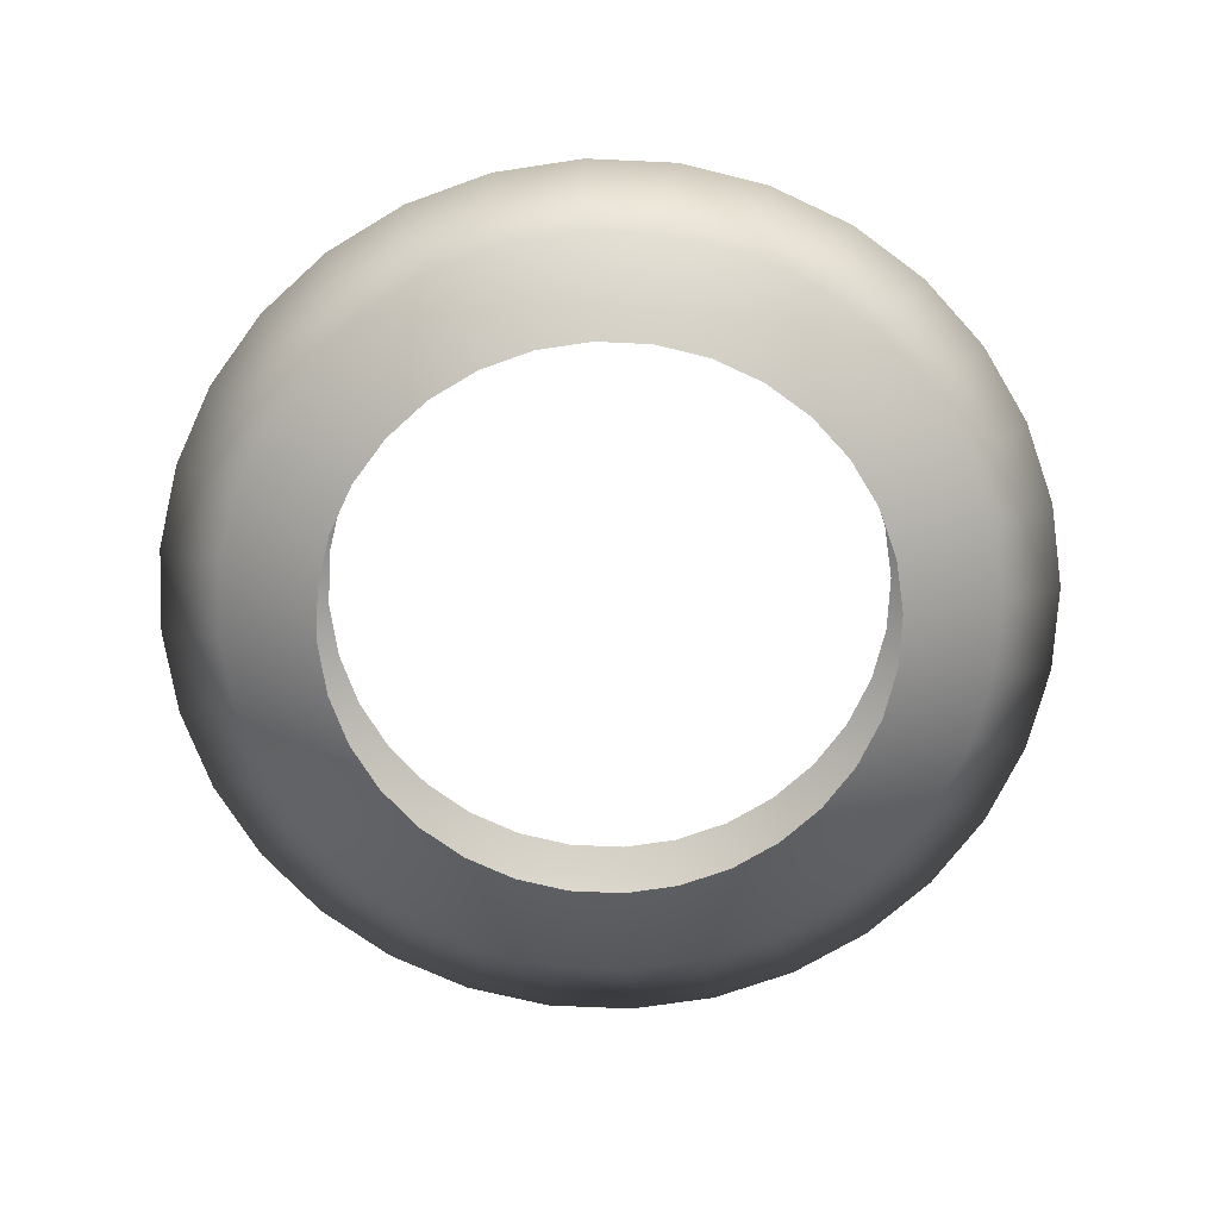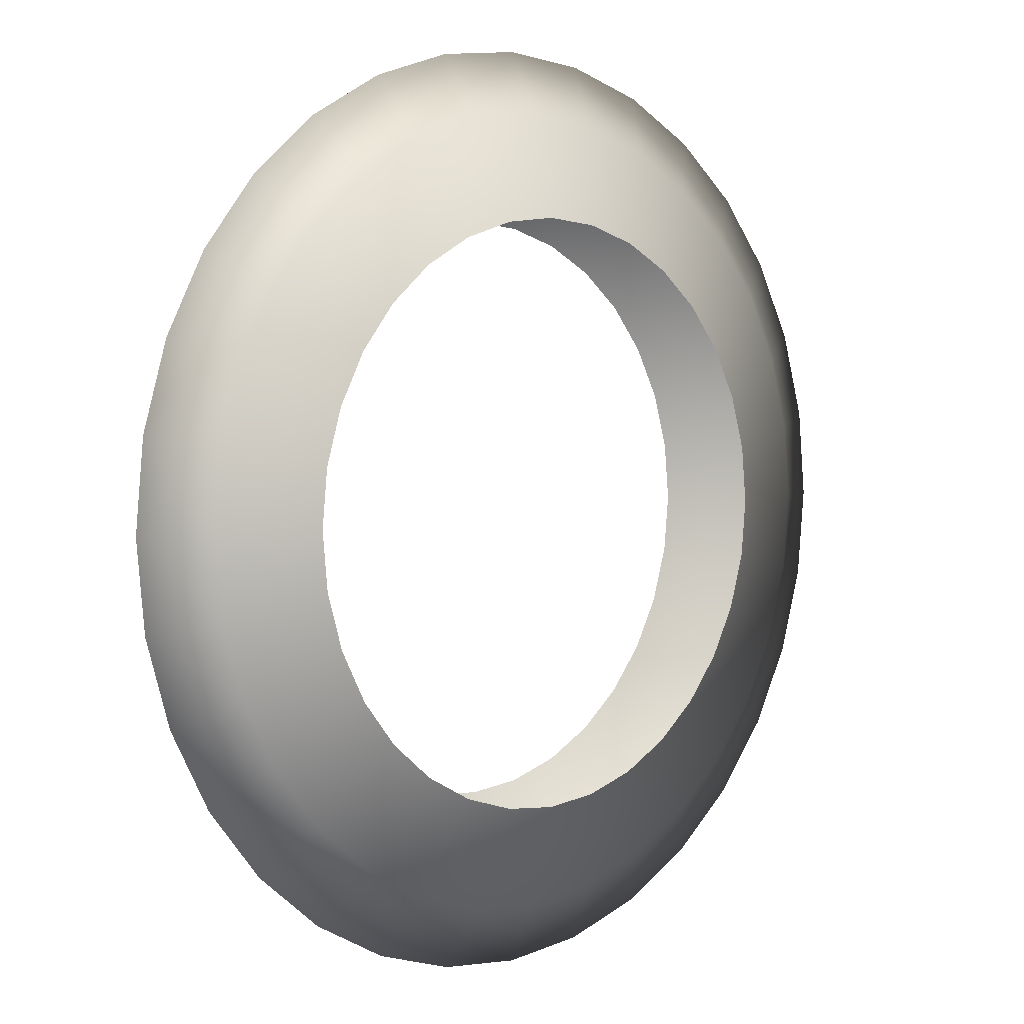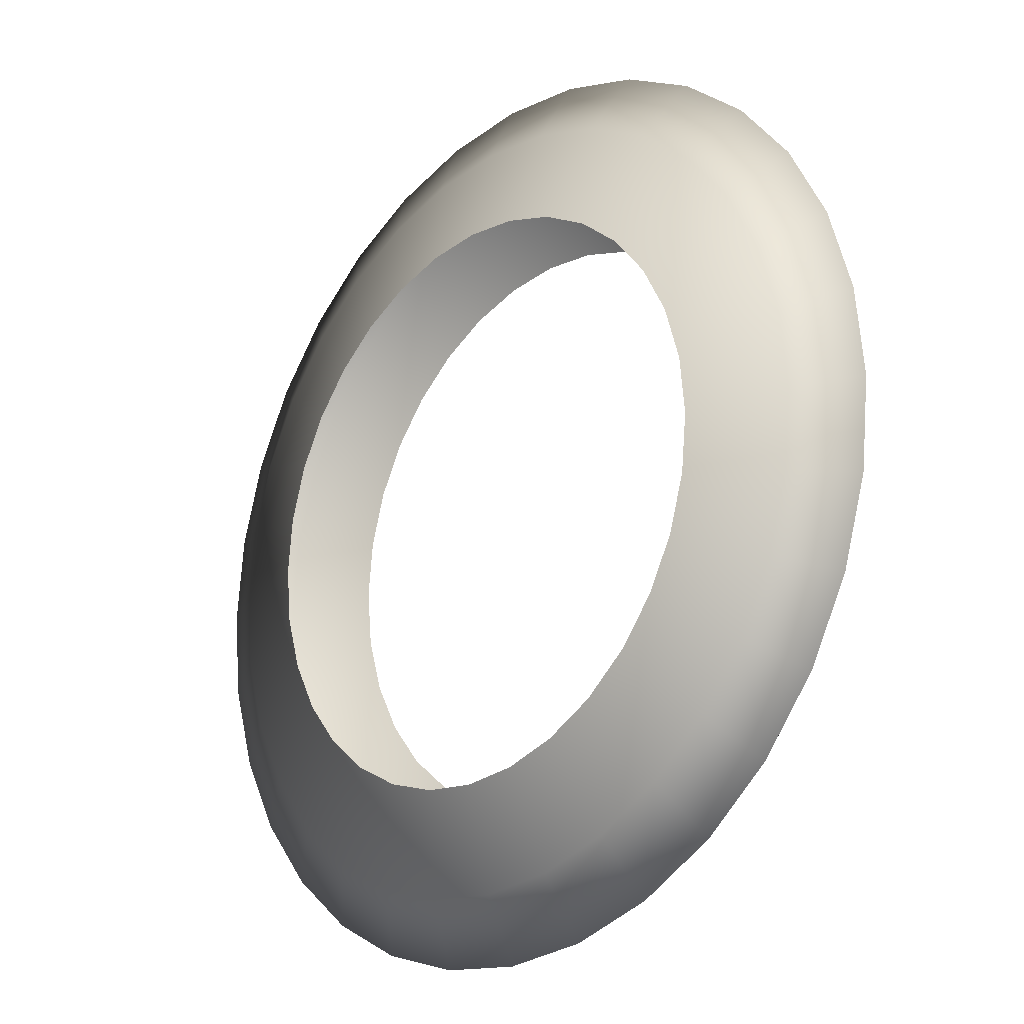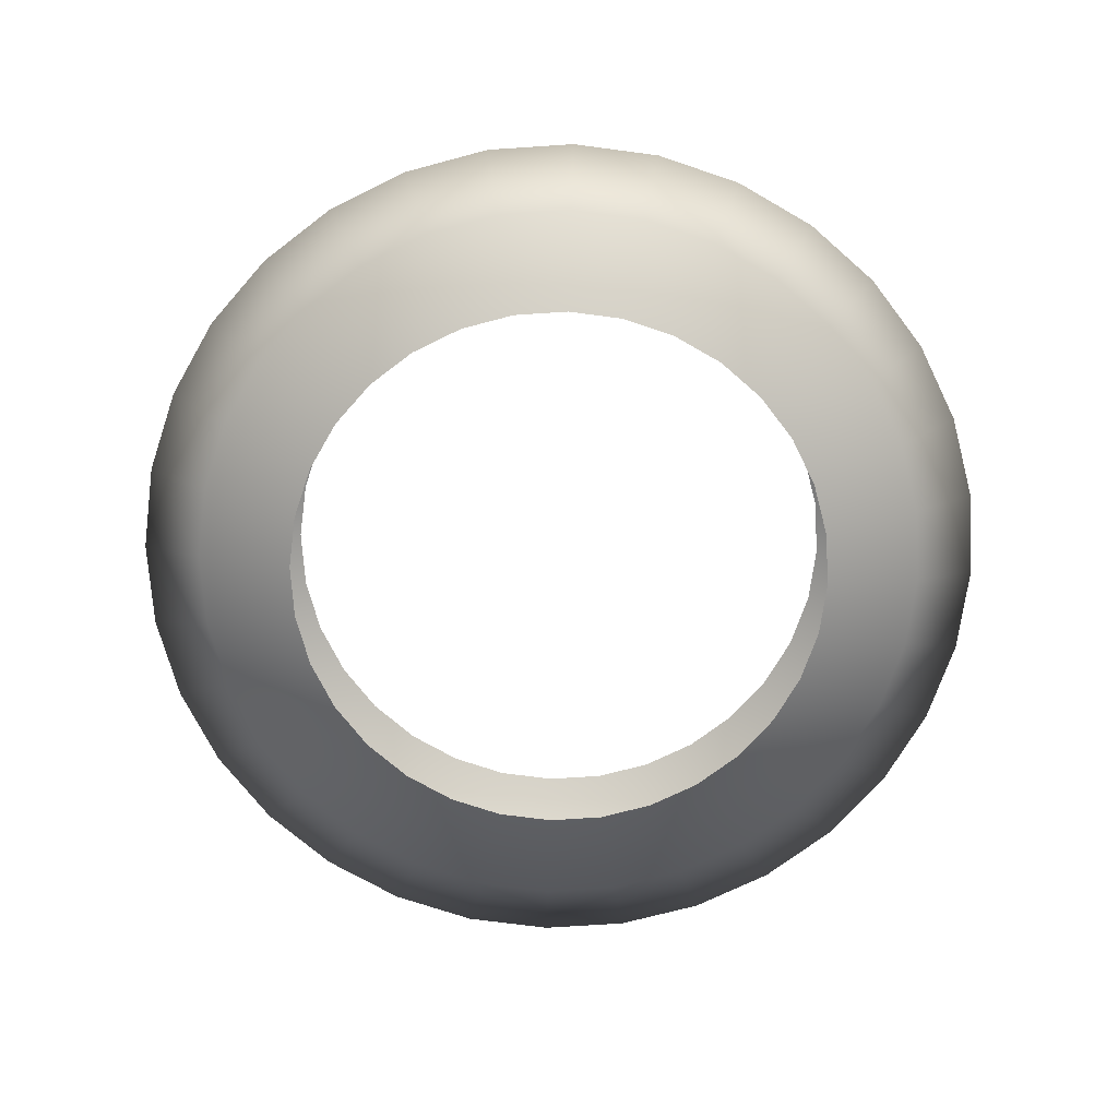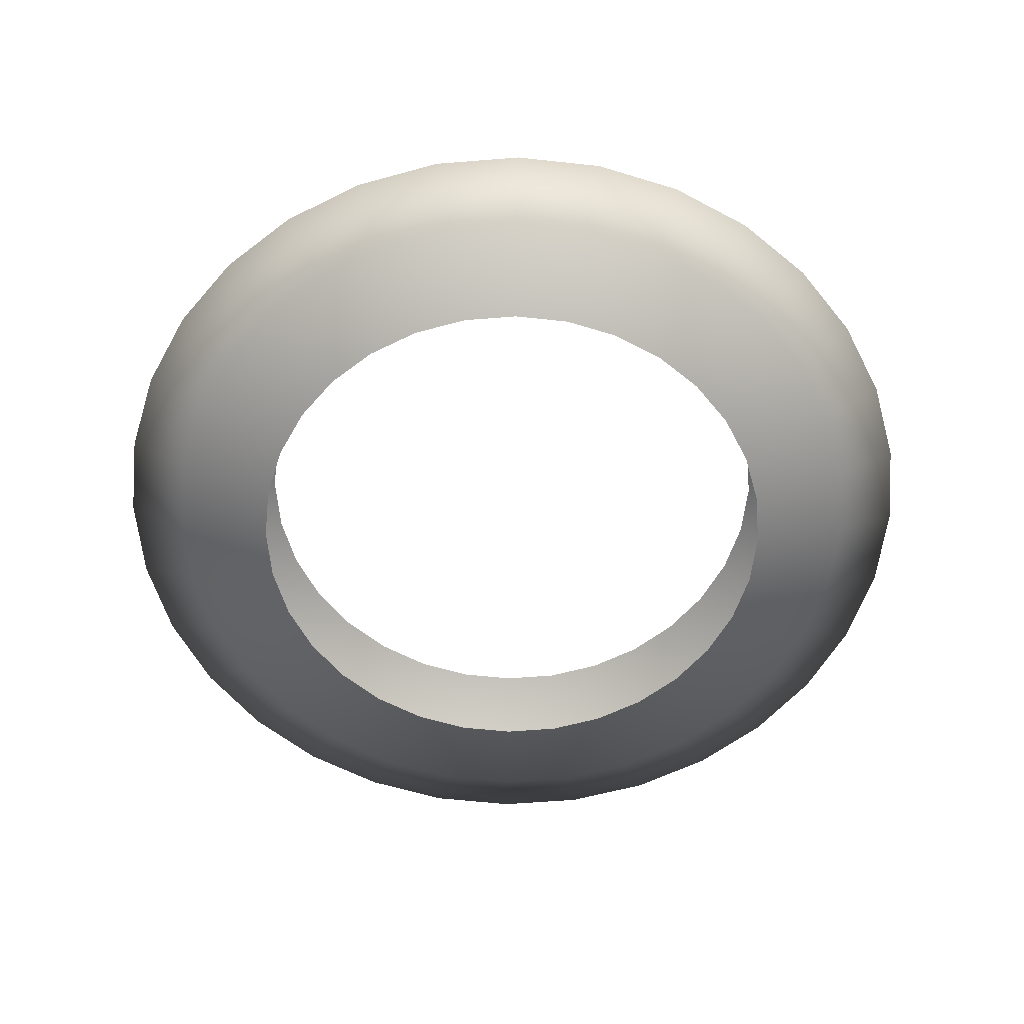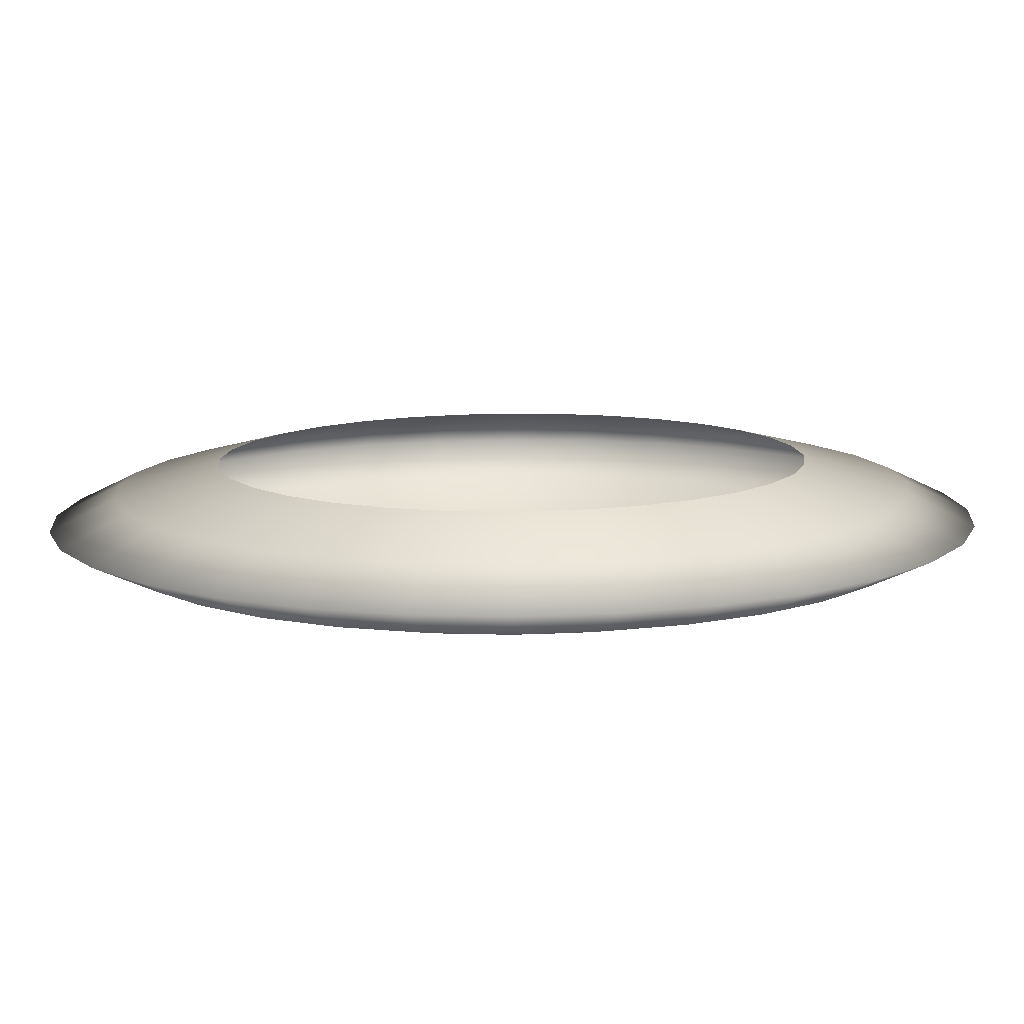
<metadata>
{"format":"obj","ext":"obj","renderer":"f3d","projection":"perspective","resolution":1024,"background":"white","views":[{"elev":-70.4,"azim":-154.5,"up":"+Y"},{"elev":4.0,"azim":136.2,"up":"+Z"},{"elev":-21.1,"azim":-132.9,"up":"+Z"},{"elev":-71.1,"azim":-1.9,"up":"+Y"},{"elev":-57.9,"azim":-147.1,"up":"+Y"},{"elev":-79.2,"azim":-179.6,"up":"+Z"}]}
</metadata>
<code>
v  0 0.958 -12.31
v  -2.401 0.958 -12.07
v  -1.78 1.762 -8.949
v  0 1.762 -9.124
v  -4.71 0.958 -11.37
v  -3.492 1.762 -8.43
v  -6.837 0.958 -10.23
v  -5.069 1.762 -7.587
v  -8.702 0.958 -8.702
v  -6.452 1.762 -6.452
v  -10.23 0.958 -6.837
v  -7.587 1.762 -5.069
v  -11.37 0.958 -4.71
v  -8.43 1.762 -3.492
v  -12.07 0.958 -2.401
v  -8.949 1.762 -1.78
v  -12.31 0.958 -0
v  -9.124 1.762 -0
v  -12.07 0.958 2.401
v  -8.949 1.762 1.78
v  -11.37 0.958 4.71
v  -8.43 1.762 3.492
v  -10.23 0.958 6.837
v  -7.587 1.762 5.069
v  -8.702 0.958 8.702
v  -6.452 1.762 6.452
v  -6.837 0.958 10.23
v  -5.069 1.762 7.587
v  -4.71 0.958 11.37
v  -3.492 1.762 8.43
v  -2.401 0.958 12.07
v  -1.78 1.762 8.949
v  0 0.958 12.31
v  0 1.762 9.124
v  2.401 0.958 12.07
v  1.78 1.762 8.949
v  4.71 0.958 11.37
v  3.492 1.762 8.43
v  6.837 0.958 10.23
v  5.069 1.762 7.587
v  8.702 0.958 8.702
v  6.452 1.762 6.452
v  10.23 0.958 6.837
v  7.587 1.762 5.069
v  11.37 0.958 4.71
v  8.43 1.762 3.492
v  12.07 0.958 2.401
v  8.949 1.762 1.78
v  12.31 0.958 -0
v  9.124 1.762 -0
v  12.07 0.958 -2.401
v  8.949 1.762 -1.78
v  11.37 0.958 -4.71
v  8.43 1.762 -3.492
v  10.23 0.958 -6.837
v  7.587 1.762 -5.069
v  8.702 0.958 -8.702
v  6.452 1.762 -6.452
v  6.837 0.958 -10.23
v  5.069 1.762 -7.587
v  4.71 0.958 -11.37
v  3.492 1.762 -8.43
v  2.401 0.958 -12.07
v  1.78 1.762 -8.949
v  0 0 -14.29
v  -2.789 0 -14.02
v  -5.47 0 -13.21
v  -7.942 0 -11.89
v  -10.11 0 -10.11
v  -11.89 0 -7.942
v  -13.21 0 -5.47
v  -14.02 0 -2.789
v  -14.29 0 -0
v  -14.02 0 2.789
v  -13.21 0 5.47
v  -11.89 0 7.942
v  -10.11 0 10.11
v  -7.942 0 11.89
v  -5.47 0 13.21
v  -2.789 0 14.02
v  0 0 14.29
v  2.789 0 14.02
v  5.47 0 13.21
v  7.942 0 11.89
v  10.11 0 10.11
v  11.89 0 7.942
v  13.21 0 5.47
v  14.02 0 2.789
v  14.29 0 -0
v  14.02 0 -2.789
v  13.21 0 -5.47
v  11.89 0 -7.942
v  10.11 0 -10.11
v  7.942 0 -11.89
v  5.47 0 -13.21
v  2.789 0 -14.02
v  0 -0.9531 -12.31
v  -2.401 -0.9531 -12.07
v  -4.71 -0.9531 -11.37
v  -6.837 -0.9531 -10.23
v  -8.702 -0.9531 -8.702
v  -10.23 -0.9531 -6.837
v  -11.37 -0.9531 -4.71
v  -12.07 -0.9531 -2.401
v  -12.31 -0.9531 0
v  -12.07 -0.9531 2.401
v  -11.37 -0.9531 4.71
v  -10.23 -0.9531 6.837
v  -8.702 -0.9531 8.702
v  -6.837 -0.9531 10.23
v  -4.71 -0.9531 11.37
v  -2.401 -0.9531 12.07
v  0 -0.9531 12.31
v  2.401 -0.9531 12.07
v  4.71 -0.9531 11.37
v  6.837 -0.9531 10.23
v  8.702 -0.9531 8.702
v  10.23 -0.9531 6.837
v  11.37 -0.9531 4.71
v  12.07 -0.9531 2.401
v  12.31 -0.9531 0
v  12.07 -0.9531 -2.401
v  11.37 -0.9531 -4.71
v  10.23 -0.9531 -6.837
v  8.702 -0.9531 -8.702
v  6.837 -0.9531 -10.23
v  4.71 -0.9531 -11.37
v  2.401 -0.9531 -12.07
v  0 -1.742 -9.124
v  -1.78 -1.742 -8.949
v  -3.492 -1.742 -8.43
v  -5.069 -1.742 -7.587
v  -6.452 -1.742 -6.452
v  -7.587 -1.742 -5.069
v  -8.43 -1.742 -3.492
v  -8.949 -1.742 -1.78
v  -9.124 -1.742 0
v  -8.949 -1.742 1.78
v  -8.43 -1.742 3.492
v  -7.587 -1.742 5.069
v  -6.452 -1.742 6.452
v  -5.069 -1.742 7.587
v  -3.492 -1.742 8.43
v  -1.78 -1.742 8.949
v  0 -1.742 9.124
v  1.78 -1.742 8.949
v  3.492 -1.742 8.43
v  5.069 -1.742 7.587
v  6.452 -1.742 6.452
v  7.587 -1.742 5.069
v  8.43 -1.742 3.492
v  8.949 -1.742 1.78
v  9.124 -1.742 0
v  8.949 -1.742 -1.78
v  8.43 -1.742 -3.492
v  7.587 -1.742 -5.069
v  6.452 -1.742 -6.452
v  5.069 -1.742 -7.587
v  3.492 -1.742 -8.43
v  1.78 -1.742 -8.949
g Sphere001
f 1 2 3 4
f 2 5 6 3
f 5 7 8 6
f 7 9 10 8
f 9 11 12 10
f 11 13 14 12
f 13 15 16 14
f 15 17 18 16
f 17 19 20 18
f 19 21 22 20
f 21 23 24 22
f 23 25 26 24
f 25 27 28 26
f 27 29 30 28
f 29 31 32 30
f 31 33 34 32
f 33 35 36 34
f 35 37 38 36
f 37 39 40 38
f 39 41 42 40
f 41 43 44 42
f 43 45 46 44
f 45 47 48 46
f 47 49 50 48
f 49 51 52 50
f 51 53 54 52
f 53 55 56 54
f 55 57 58 56
f 57 59 60 58
f 59 61 62 60
f 61 63 64 62
f 63 1 4 64
f 65 66 2 1
f 66 67 5 2
f 67 68 7 5
f 68 69 9 7
f 69 70 11 9
f 70 71 13 11
f 71 72 15 13
f 72 73 17 15
f 73 74 19 17
f 74 75 21 19
f 75 76 23 21
f 76 77 25 23
f 77 78 27 25
f 78 79 29 27
f 79 80 31 29
f 80 81 33 31
f 81 82 35 33
f 82 83 37 35
f 83 84 39 37
f 84 85 41 39
f 85 86 43 41
f 86 87 45 43
f 87 88 47 45
f 88 89 49 47
f 89 90 51 49
f 90 91 53 51
f 91 92 55 53
f 92 93 57 55
f 93 94 59 57
f 94 95 61 59
f 95 96 63 61
f 96 65 1 63
f 97 98 66 65
f 98 99 67 66
f 99 100 68 67
f 100 101 69 68
f 101 102 70 69
f 102 103 71 70
f 103 104 72 71
f 104 105 73 72
f 105 106 74 73
f 106 107 75 74
f 107 108 76 75
f 108 109 77 76
f 109 110 78 77
f 110 111 79 78
f 111 112 80 79
f 112 113 81 80
f 113 114 82 81
f 114 115 83 82
f 115 116 84 83
f 116 117 85 84
f 117 118 86 85
f 118 119 87 86
f 119 120 88 87
f 120 121 89 88
f 121 122 90 89
f 122 123 91 90
f 123 124 92 91
f 124 125 93 92
f 125 126 94 93
f 126 127 95 94
f 127 128 96 95
f 128 97 65 96
f 129 130 98 97
f 130 131 99 98
f 131 132 100 99
f 132 133 101 100
f 133 134 102 101
f 134 135 103 102
f 135 136 104 103
f 136 137 105 104
f 137 138 106 105
f 138 139 107 106
f 139 140 108 107
f 140 141 109 108
f 141 142 110 109
f 142 143 111 110
f 143 144 112 111
f 144 145 113 112
f 145 146 114 113
f 146 147 115 114
f 147 148 116 115
f 148 149 117 116
f 149 150 118 117
f 150 151 119 118
f 151 152 120 119
f 152 153 121 120
f 153 154 122 121
f 154 155 123 122
f 155 156 124 123
f 156 157 125 124
f 157 158 126 125
f 158 159 127 126
f 159 160 128 127
f 160 129 97 128

</code>
